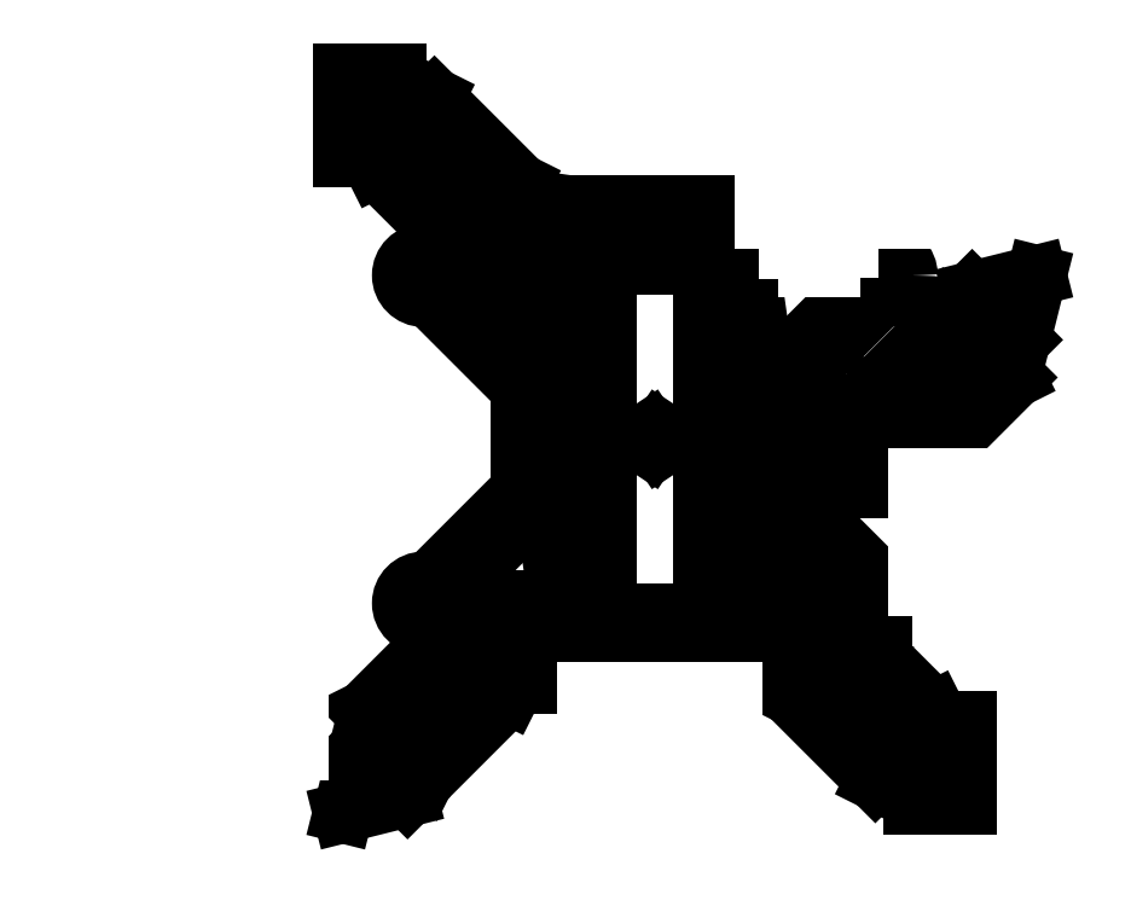
<metadata>
{"format":"dxf","ext":"dxf","renderer":"ezdxf+matplotlib","layout":"modelspace","background":"white","min_lineweight":24,"dpi":150}
</metadata>
<code>
0
SECTION
2
ENTITIES
0
INSERT
8
0
2
18640
10
-96.37
20
36.5
30
0
0
INSERT
8
drill
2
Blok 1
10
30
20
87
30
0
0
INSERT
8
drill
2
block 2
10
90
20
50
30
0
0
INSERT
8
drill
2
block 3
10
-2
20
96
30
0
0
INSERT
8
drill
2
block 4
10
94
20
-9
30
0
0
INSERT
8
drill
2
block 5
10
15
20
-2
30
0
0
INSERT
8
0
2
block 7
10
-47.38
20
-14.37
30
0
0
INSERT
8
0
2
block 7
10
94.98
20
16.12
30
0
0
INSERT
8
0
2
block 7
10
33.41
20
-23.59
30
0
0
INSERT
8
0
2
block 7
10
66.5
20
84.5
30
0
0
ENDSEC
0
EOF

</code>
